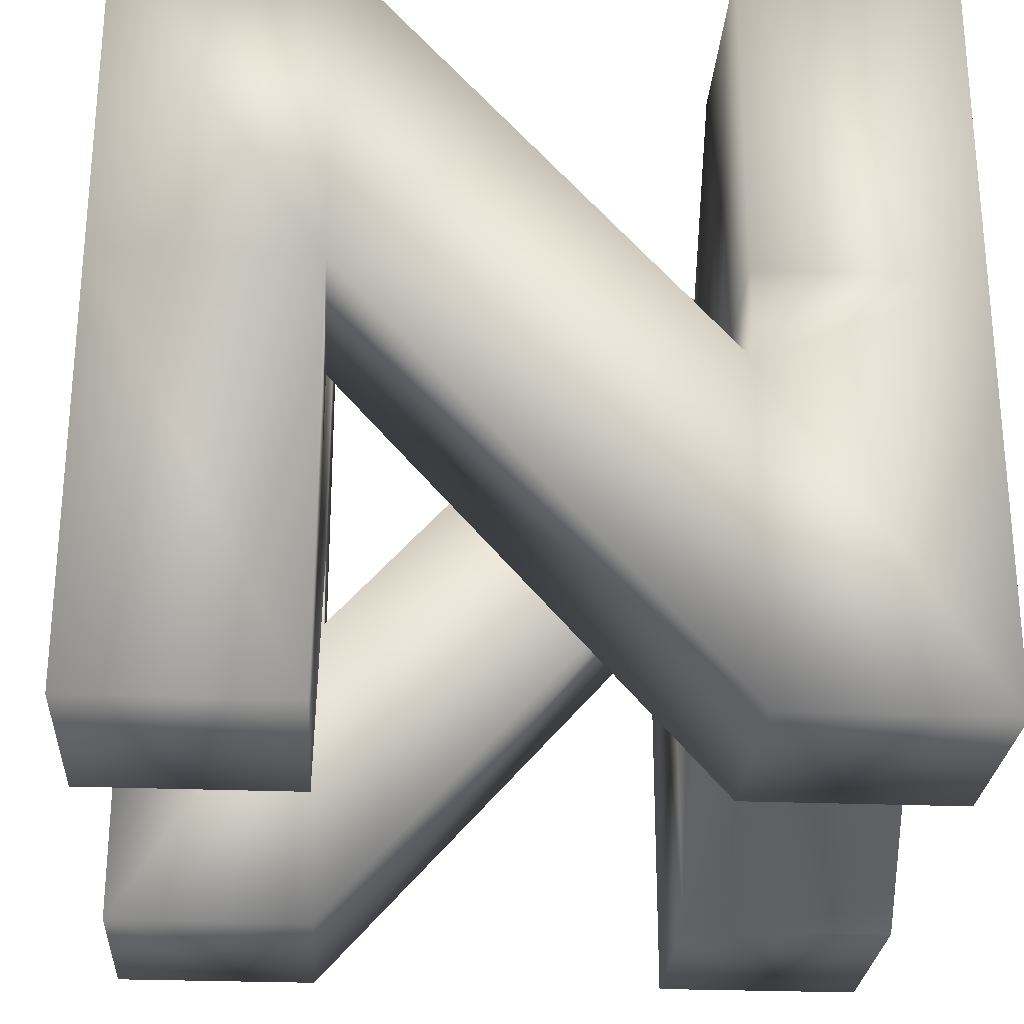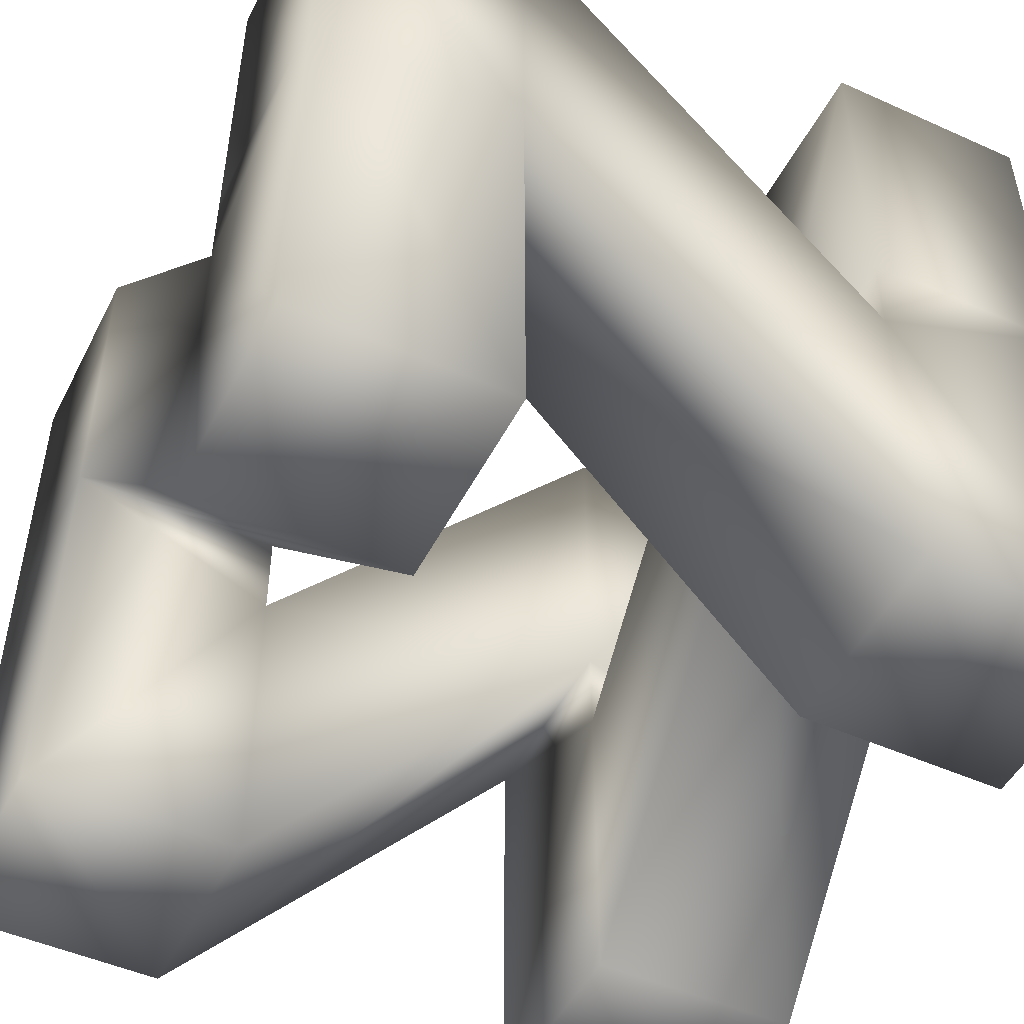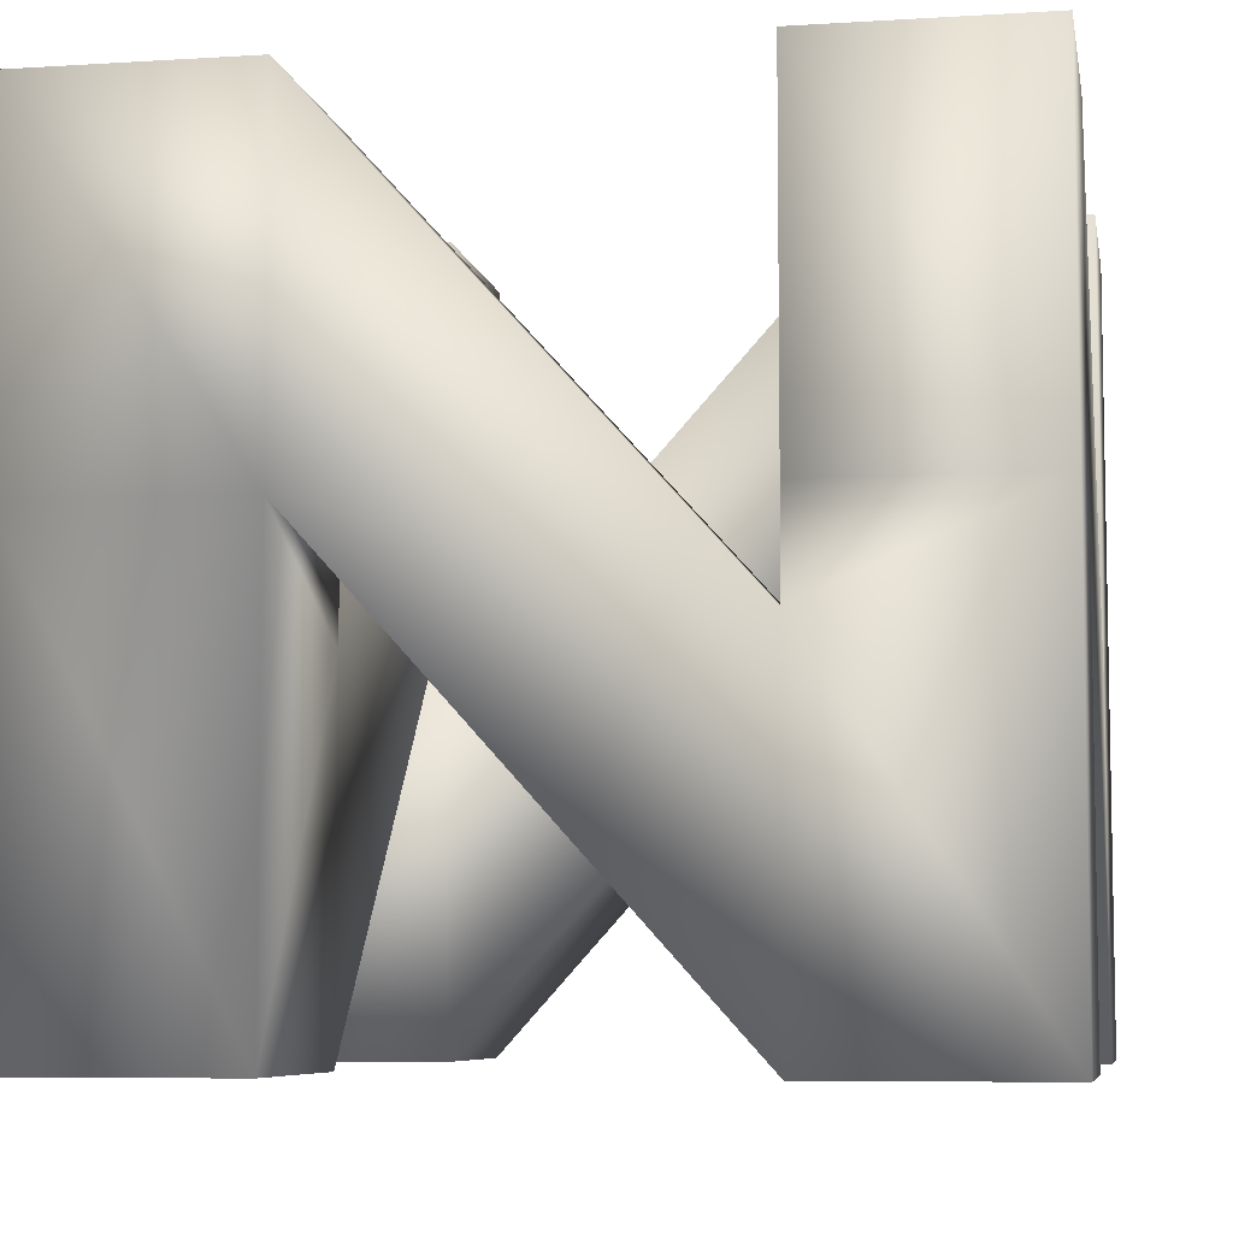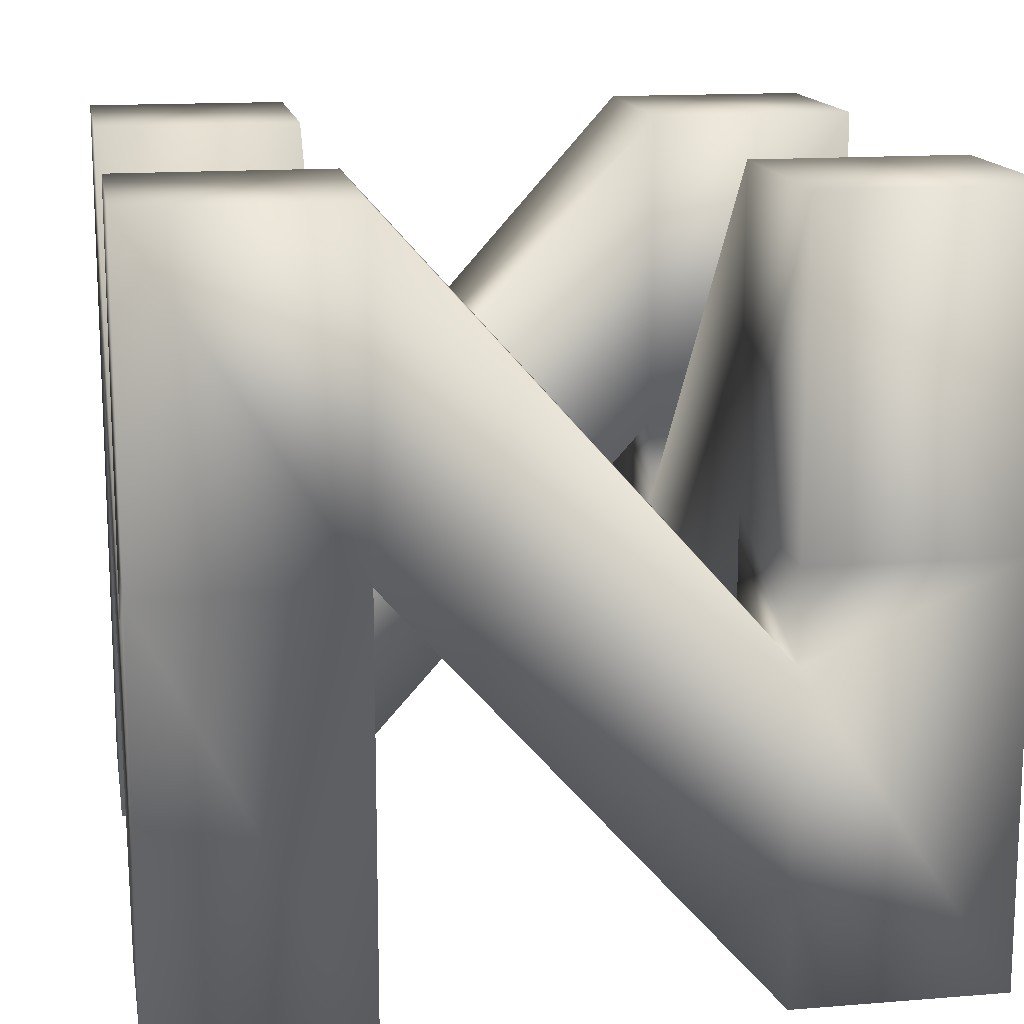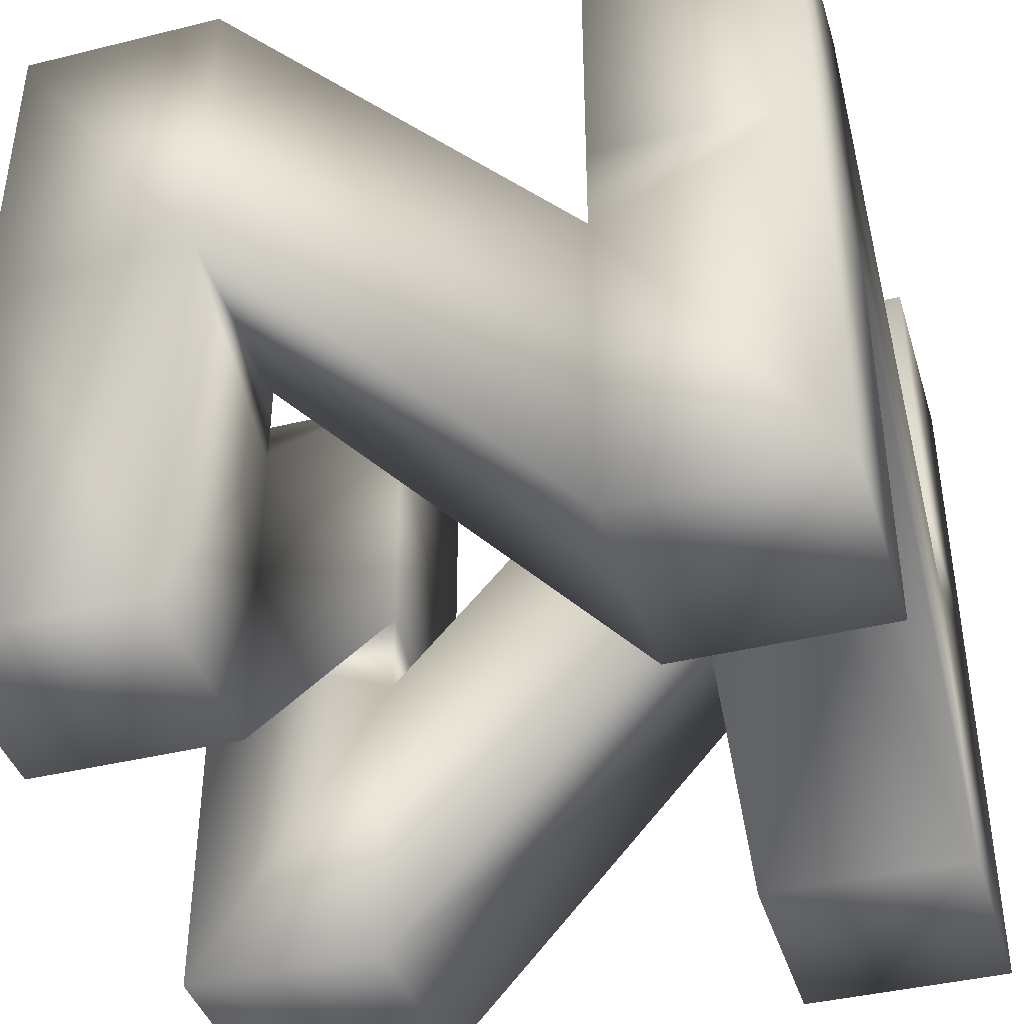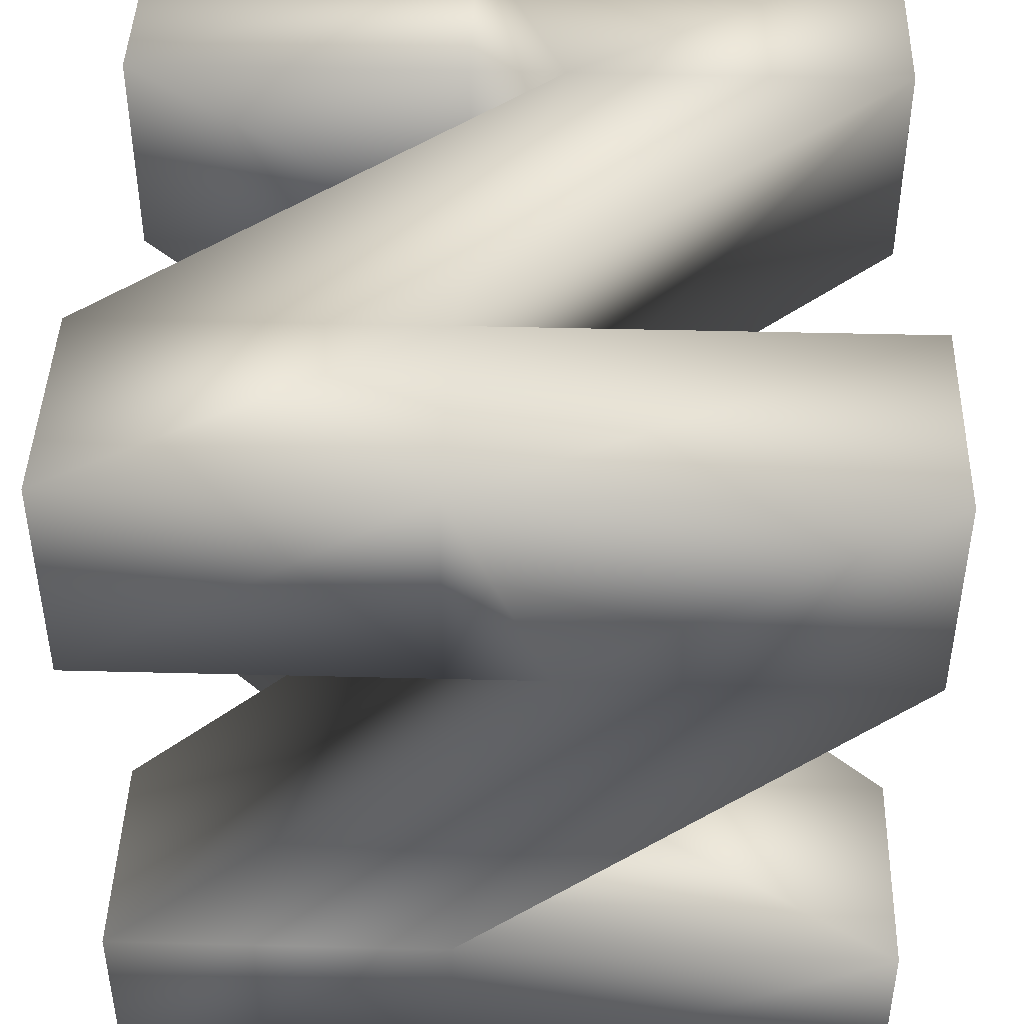
<metadata>
{"format":"obj","ext":"obj","renderer":"f3d","projection":"perspective","resolution":1024,"background":"white","views":[{"elev":-26.6,"azim":-3.6,"up":"+Y"},{"elev":-49.3,"azim":153.6,"up":"+Y"},{"elev":-7.0,"azim":-79.8,"up":"+Y"},{"elev":14.8,"azim":-9.9,"up":"+Y"},{"elev":-40.9,"azim":-73.3,"up":"+Y"},{"elev":44.0,"azim":-88.3,"up":"+Z"}]}
</metadata>
<code>
v 61 123 130
v 61 15 130
v 131 15 130
v 131 123 130
v 61 -123 130
v 131 -123 130
v 61 -15 130
v 131 -123 61
v 61 -123 61
v 61 -15 61
v -62 15 130
v -62 123 130
v -131 123 130
v -131 15 130
v -131 15 61
v -131 123 61
v -62 15 61
v -62 123 61
v 61 15 -132
v 61 123 -132
v 131 123 -132
v 131 15 -132
v 61 15 -63
v 131 123 -63
v 61 123 -63
v 131 15 -63
v -62 123 -132
v -62 15 -132
v -131 15 -132
v -131 123 -132
v -62 -123 -132
v -131 -123 -132
v -62 -15 -132
v -131 -123 -63
v -62 -123 -63
v -62 -15 -63
v -131 123 -63
v -131 -15 61
v -62 -15 61
v -62 123 -63
v 131 15 61
v 61 15 61
v 131 123 61
v 131 -15 -63
v 61 -15 -63
v 61 123 61
v -131 15 -63
v -62 15 -63
v 61 -123 -132
v 131 -123 -132
v -62 -123 130
v -131 -123 130
v -62 -123 61
v -131 -123 61
v 131 -123 -63
v 61 -123 -63
g obj_default
f 1 2 3
g material_0
f 1 3 4
f 5 6 7
f 8 9 10
f 11 12 13
f 11 13 14
f 15 16 17
f 17 16 18
f 19 20 21
f 19 21 22
f 23 24 25
f 23 26 24
f 27 28 29
f 27 29 30
f 31 32 33
f 34 35 36
f 10 9 17
f 12 11 7
f 5 7 11
f 17 18 10
f 37 38 39
f 39 40 37
f 36 23 25
f 35 23 36
f 20 19 33
f 31 33 19
f 7 6 3
f 2 7 3
f 8 10 41
f 41 10 42
f 43 44 45
f 45 46 43
f 34 36 47
f 47 36 48
f 33 32 29
f 28 33 29
f 49 22 50
f 49 19 22
f 44 23 45
f 23 44 26
f 51 14 52
f 51 11 14
f 15 17 38
f 38 17 39
g material_1
f 1 46 42
f 41 43 4
f 16 14 13
f 16 15 14
f 53 48 39
f 40 39 48
f 37 47 38
f 54 52 38
f 54 38 47
f 51 53 39
f 41 4 3
f 2 1 42
f 24 22 21
f 8 3 6
f 42 10 7
f 7 2 42
f 8 41 3
f 24 26 22
f 43 41 44
f 55 44 41
f 46 45 42
f 56 42 45
f 55 50 44
f 49 56 45
f 34 47 29
f 34 29 32
f 28 48 33
f 33 48 36
f 44 50 22
f 19 45 23
f 26 44 22
f 47 37 30
f 47 30 29
f 49 45 19
f 51 39 11
f 11 39 17
f 15 38 14
f 28 27 48
f 38 52 14
f 27 40 48
g material_2
f 6 5 8
f 51 52 54
f 55 49 50
f 55 56 49
f 34 31 35
f 43 1 4
f 21 20 24
f 25 24 20
f 46 1 43
f 5 9 8
f 16 13 12
f 16 12 18
f 34 32 31
f 27 30 37
f 37 40 27
f 54 53 51
g material_3
f 17 9 5
f 56 55 41
f 18 12 7
f 54 47 48
f 36 25 33
f 31 19 23
f 33 25 20
f 5 11 17
f 41 42 56
f 7 10 18
f 48 53 54
f 23 35 31
g

</code>
